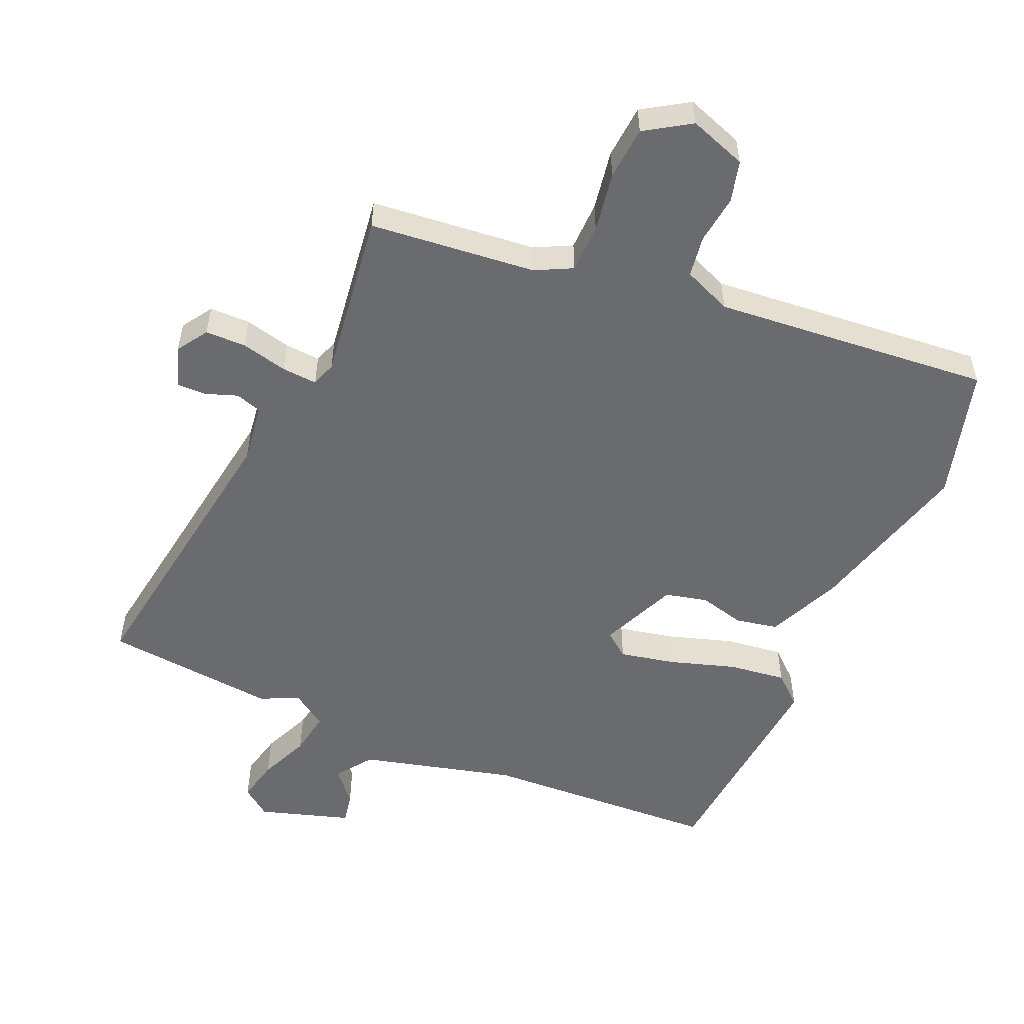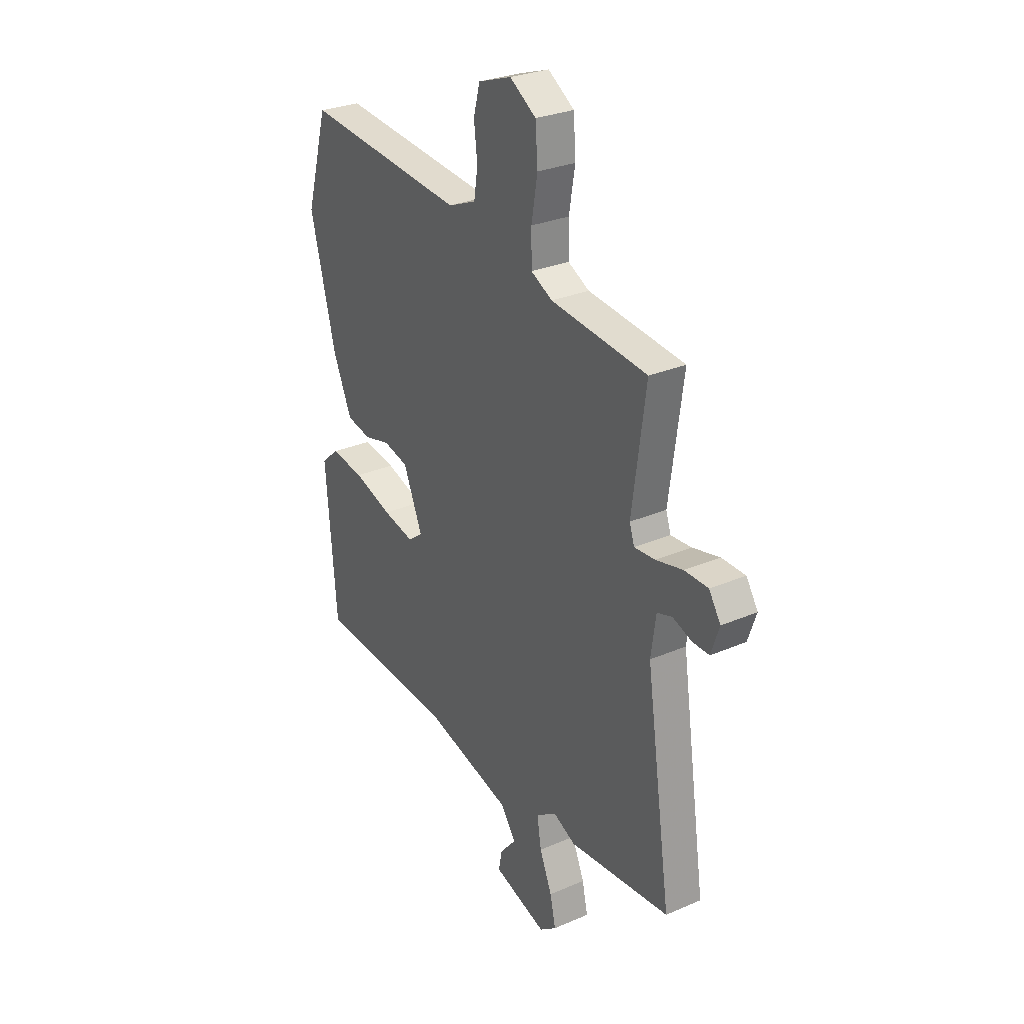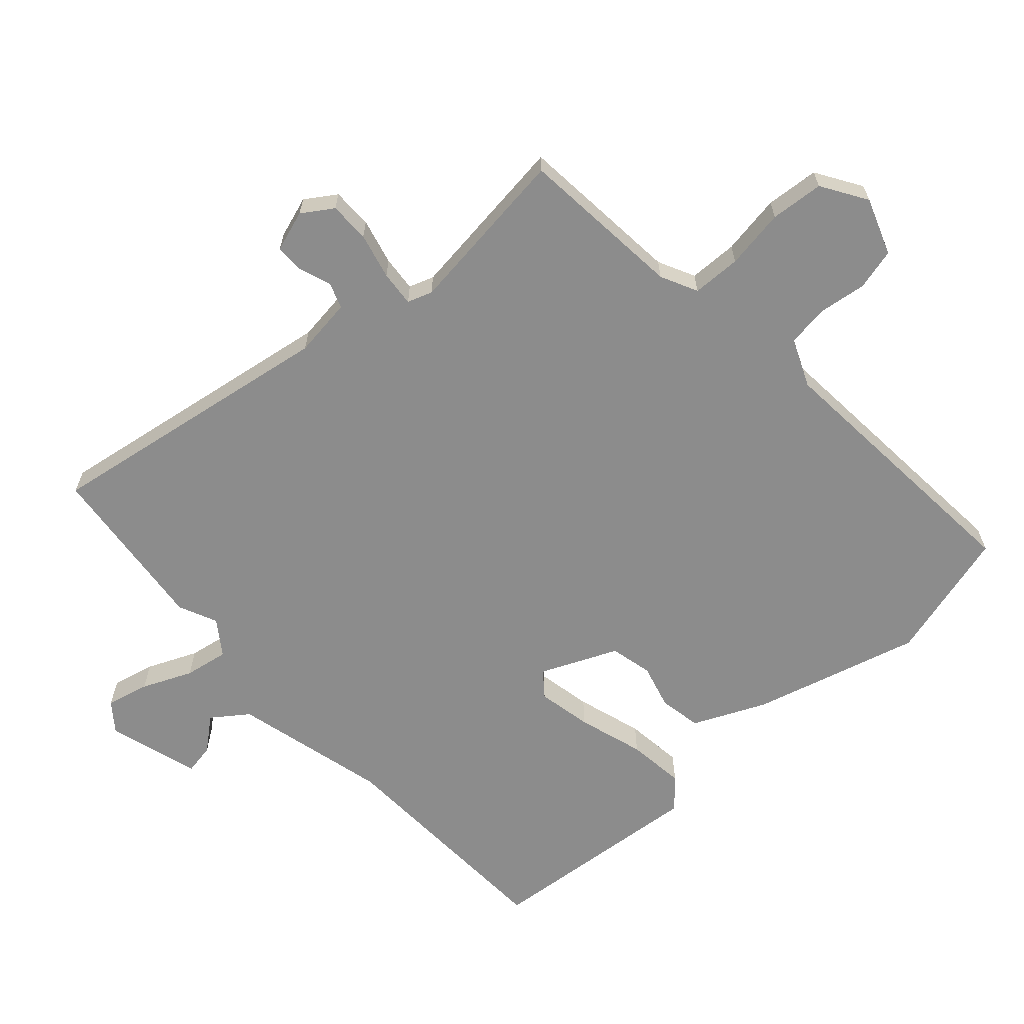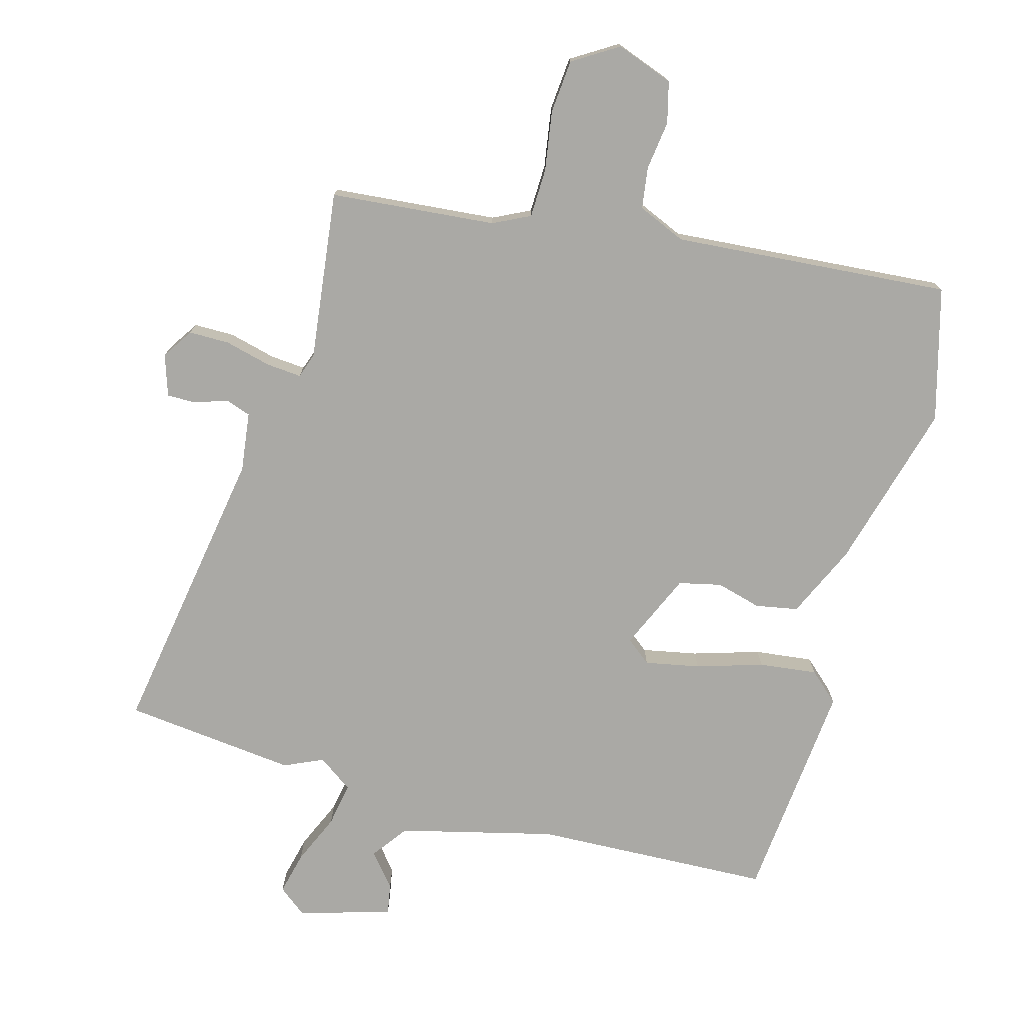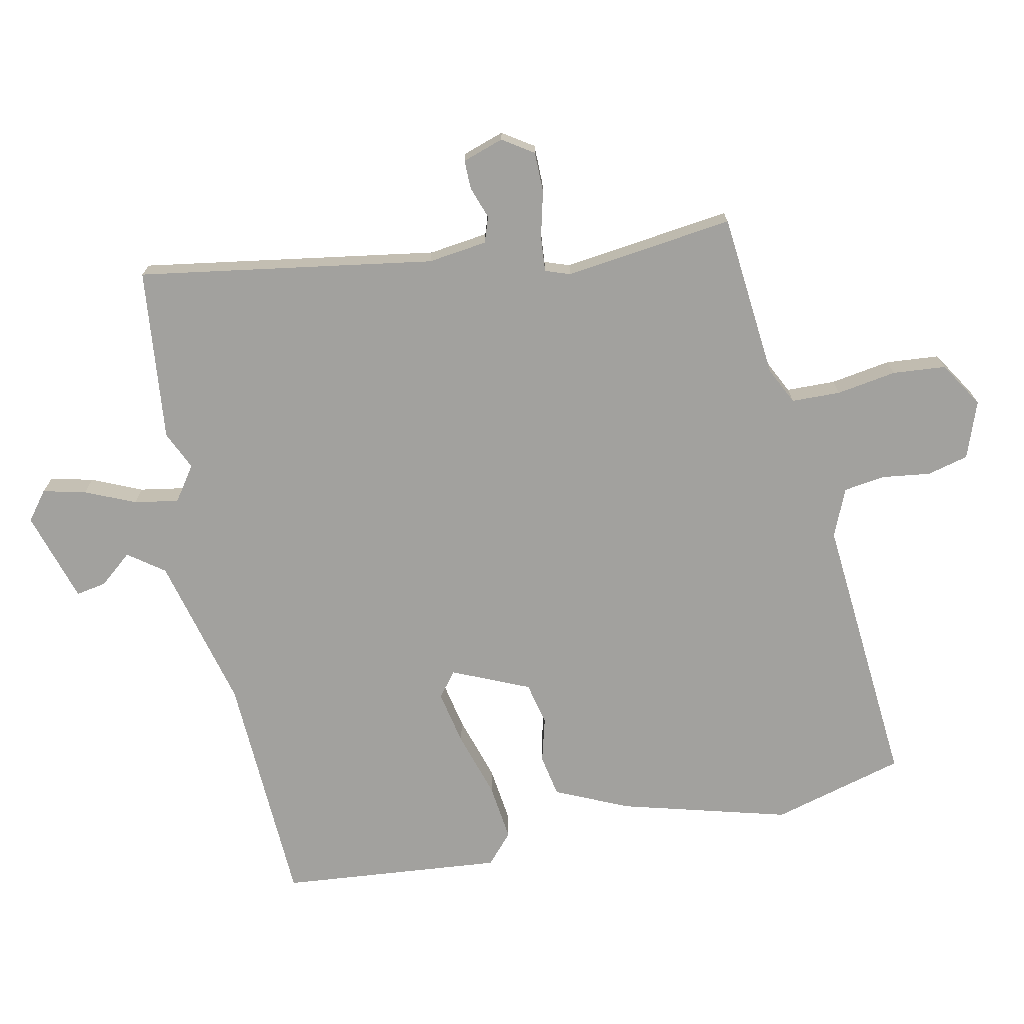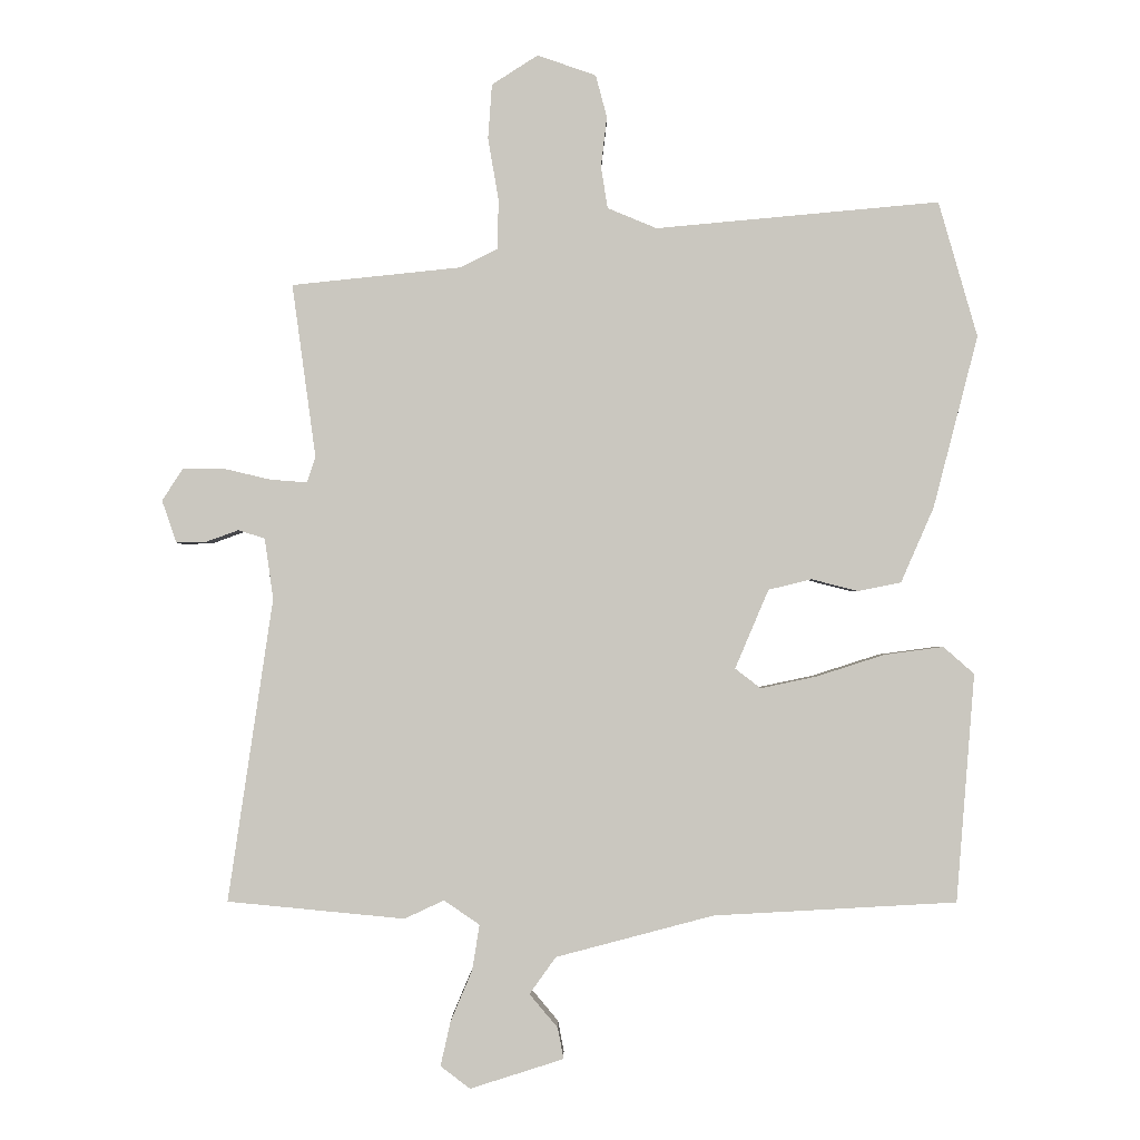
<metadata>
{"format":"obj","ext":"obj","renderer":"f3d","projection":"perspective","resolution":1024,"background":"white","views":[{"elev":-53.4,"azim":-23.7,"up":"+Y"},{"elev":28.7,"azim":-122.9,"up":"+Z"},{"elev":-64.2,"azim":-48.6,"up":"+Y"},{"elev":-75.4,"azim":-16.2,"up":"+Y"},{"elev":-72.0,"azim":-78.9,"up":"+Y"},{"elev":-1.4,"azim":0.1,"up":"+Z"}]}
</metadata>
<code>
v -0.51 0.07 0.45
v -0.253 0.07 0.477
v -0.196 0.07 0.506
v -0.195 0.07 0.582
v -0.211 0.07 0.675
v -0.205 0.07 0.758
v -0.135 0.07 0.803
v -0.046 0.07 0.772
v -0.029 0.07 0.708
v -0.038 0.07 0.632
v -0.028 0.07 0.568
v 0.047 0.07 0.537
v 0.478 0.07 0.577
v 0.537 0.07 0.371
v 0.469 0.07 0.109
v 0.419 0.07 -0.005
v 0.353 0.07 -0.018
v 0.283 0.07 0
v 0.217 0.07 -0.016
v 0.166 0.07 -0.136
v 0.205 0.07 -0.166
v 0.29 0.07 -0.148
v 0.393 0.07 -0.115
v 0.483 0.07 -0.103
v 0.53 0.07 -0.144
v 0.502 0.07 -0.491
v 0.133 0.07 -0.511
v -0.107 0.07 -0.574
v -0.147 0.07 -0.63
v -0.104 0.07 -0.681
v -0.095 0.07 -0.728
v -0.237 0.07 -0.773
v -0.282 0.07 -0.739
v -0.267 0.07 -0.672
v -0.234 0.07 -0.594
v -0.223 0.07 -0.525
v -0.277 0.07 -0.488
v -0.337 0.07 -0.516
v -0.606 0.07 -0.49
v -0.538 0.07 -0.03
v -0.551 0.07 0.062
v -0.591 0.07 0.075
v -0.641 0.07 0.057
v -0.686 0.07 0.056
v -0.708 0.07 0.12
v -0.677 0.07 0.168
v -0.614 0.07 0.169
v -0.542 0.07 0.152
v -0.487 0.07 0.148
v -0.474 0.07 0.187
v -0.51 0 0.45
v -0.253 0 0.477
v -0.196 0 0.506
v -0.195 0 0.582
v -0.211 0 0.675
v -0.205 0 0.758
v -0.135 0 0.803
v -0.046 0 0.772
v -0.029 0 0.708
v -0.038 0 0.632
v -0.028 0 0.568
v 0.047 0 0.537
v 0.478 0 0.577
v 0.537 0 0.371
v 0.469 0 0.109
v 0.419 0 -0.005
v 0.353 0 -0.018
v 0.283 0 0
v 0.217 0 -0.016
v 0.166 0 -0.136
v 0.205 0 -0.166
v 0.29 0 -0.148
v 0.393 0 -0.115
v 0.483 0 -0.103
v 0.53 0 -0.144
v 0.502 0 -0.491
v 0.133 0 -0.511
v -0.107 0 -0.574
v -0.147 0 -0.63
v -0.104 0 -0.681
v -0.095 0 -0.728
v -0.237 0 -0.773
v -0.282 0 -0.739
v -0.267 0 -0.672
v -0.234 0 -0.594
v -0.223 0 -0.525
v -0.277 0 -0.488
v -0.337 0 -0.516
v -0.606 0 -0.49
v -0.538 0 -0.03
v -0.551 0 0.062
v -0.591 0 0.075
v -0.641 0 0.057
v -0.686 0 0.056
v -0.708 0 0.12
v -0.677 0 0.168
v -0.614 0 0.169
v -0.542 0 0.152
v -0.487 0 0.148
v -0.474 0 0.187
f 45 46 47 48
f 45 48 49
f 42 43 44 45
f 41 42 45 49
f 40 41 49
f 37 38 39 40
f 36 37 40 49
f 32 33 34 35
f 32 35 36
f 29 30 31 32
f 29 32 36
f 28 29 36 49
f 24 25 26 27
f 22 23 24 27
f 21 22 27 28
f 20 21 28 49
f 15 16 17 18
f 15 18 19
f 12 13 14 15
f 11 12 15 19
f 7 8 9 10
f 7 10 11
f 4 5 6 7
f 3 4 7 11
f 2 3 11 19
f 50 1 2 19
f 19 20 49 50
f 98 97 96 95
f 99 98 95
f 95 94 93 92
f 99 95 92 91
f 99 91 90
f 90 89 88 87
f 99 90 87 86
f 85 84 83 82
f 86 85 82
f 82 81 80 79
f 86 82 79
f 99 86 79 78
f 77 76 75 74
f 77 74 73 72
f 78 77 72 71
f 99 78 71 70
f 68 67 66 65
f 69 68 65
f 65 64 63 62
f 69 65 62 61
f 60 59 58 57
f 61 60 57
f 57 56 55 54
f 61 57 54 53
f 69 61 53 52
f 69 52 51 100
f 100 99 70 69
f 1 51 52 2
f 2 52 53 3
f 3 53 54 4
f 4 54 55 5
f 5 55 56 6
f 6 56 57 7
f 7 57 58 8
f 8 58 59 9
f 9 59 60 10
f 10 60 61 11
f 11 61 62 12
f 12 62 63 13
f 13 63 64 14
f 14 64 65 15
f 15 65 66 16
f 16 66 67 17
f 17 67 68 18
f 18 68 69 19
f 19 69 70 20
f 20 70 71 21
f 21 71 72 22
f 22 72 73 23
f 23 73 74 24
f 24 74 75 25
f 25 75 76 26
f 26 76 77 27
f 27 77 78 28
f 28 78 79 29
f 29 79 80 30
f 30 80 81 31
f 31 81 82 32
f 32 82 83 33
f 33 83 84 34
f 34 84 85 35
f 35 85 86 36
f 36 86 87 37
f 37 87 88 38
f 38 88 89 39
f 39 89 90 40
f 40 90 91 41
f 41 91 92 42
f 42 92 93 43
f 43 93 94 44
f 44 94 95 45
f 45 95 96 46
f 46 96 97 47
f 47 97 98 48
f 48 98 99 49
f 49 99 100 50
f 50 100 51 1

</code>
